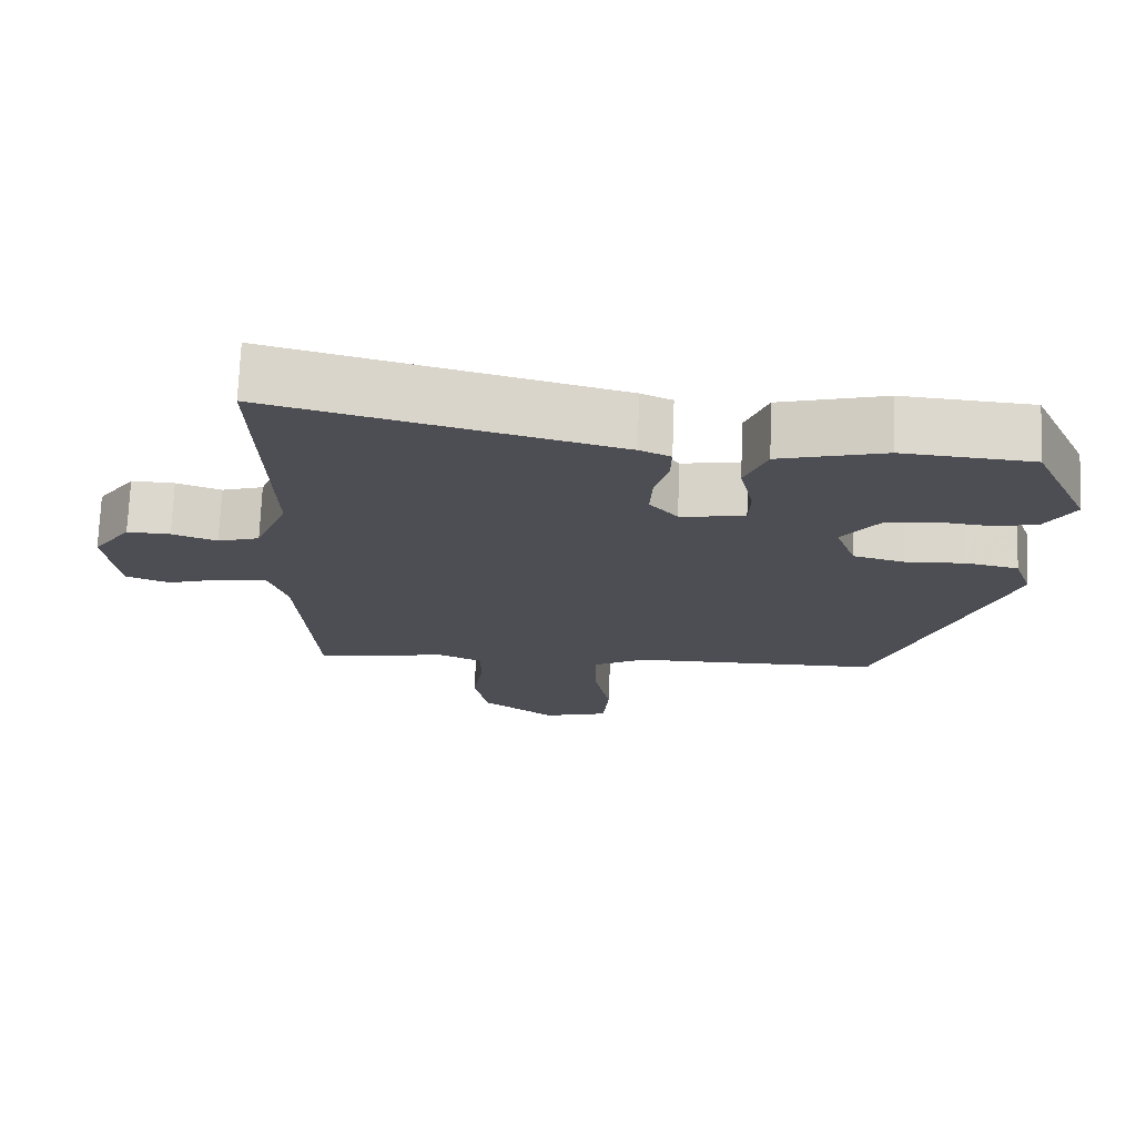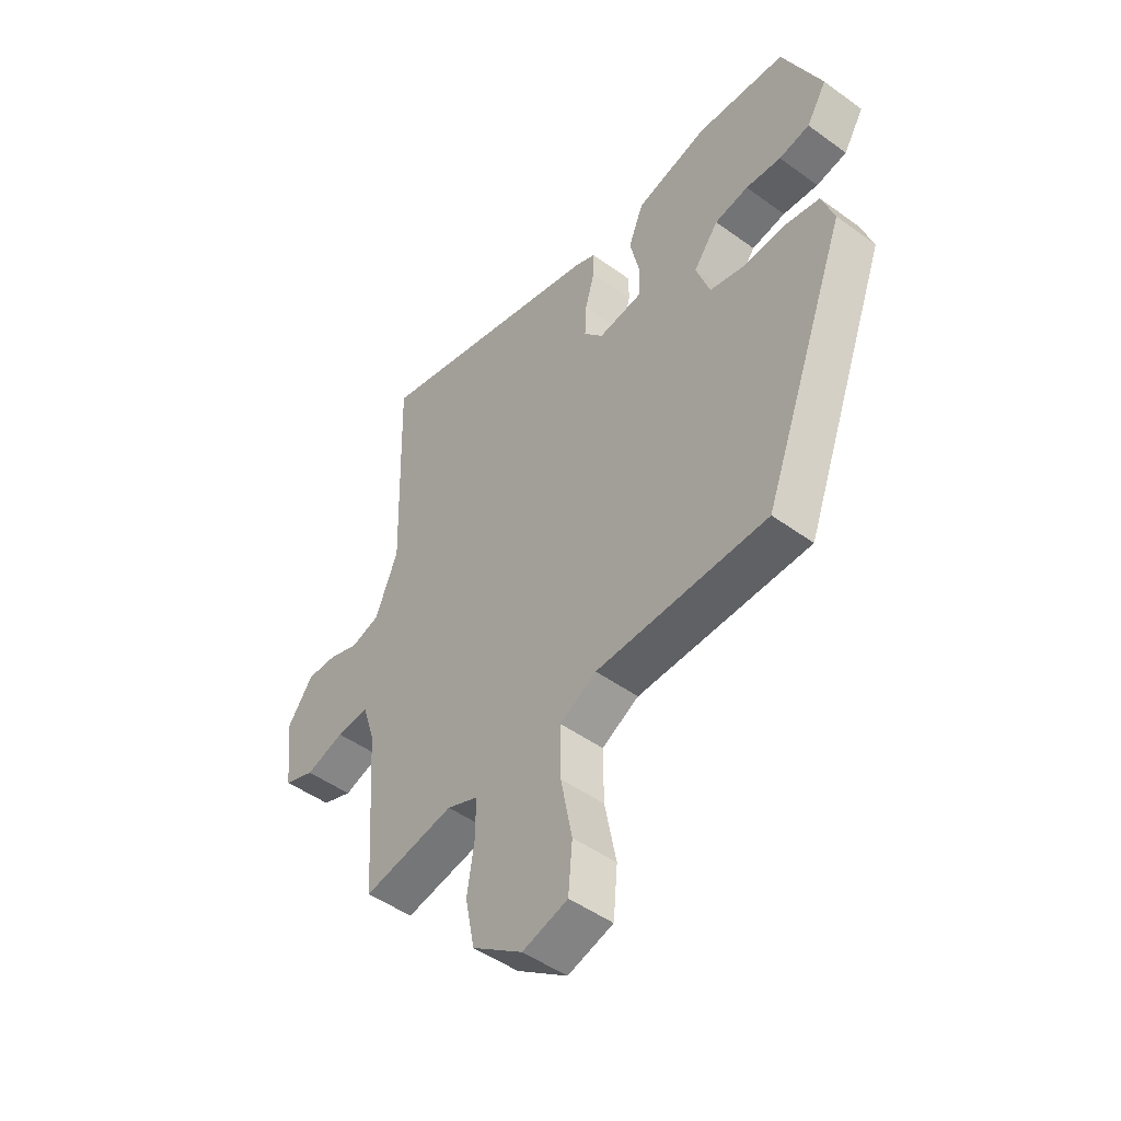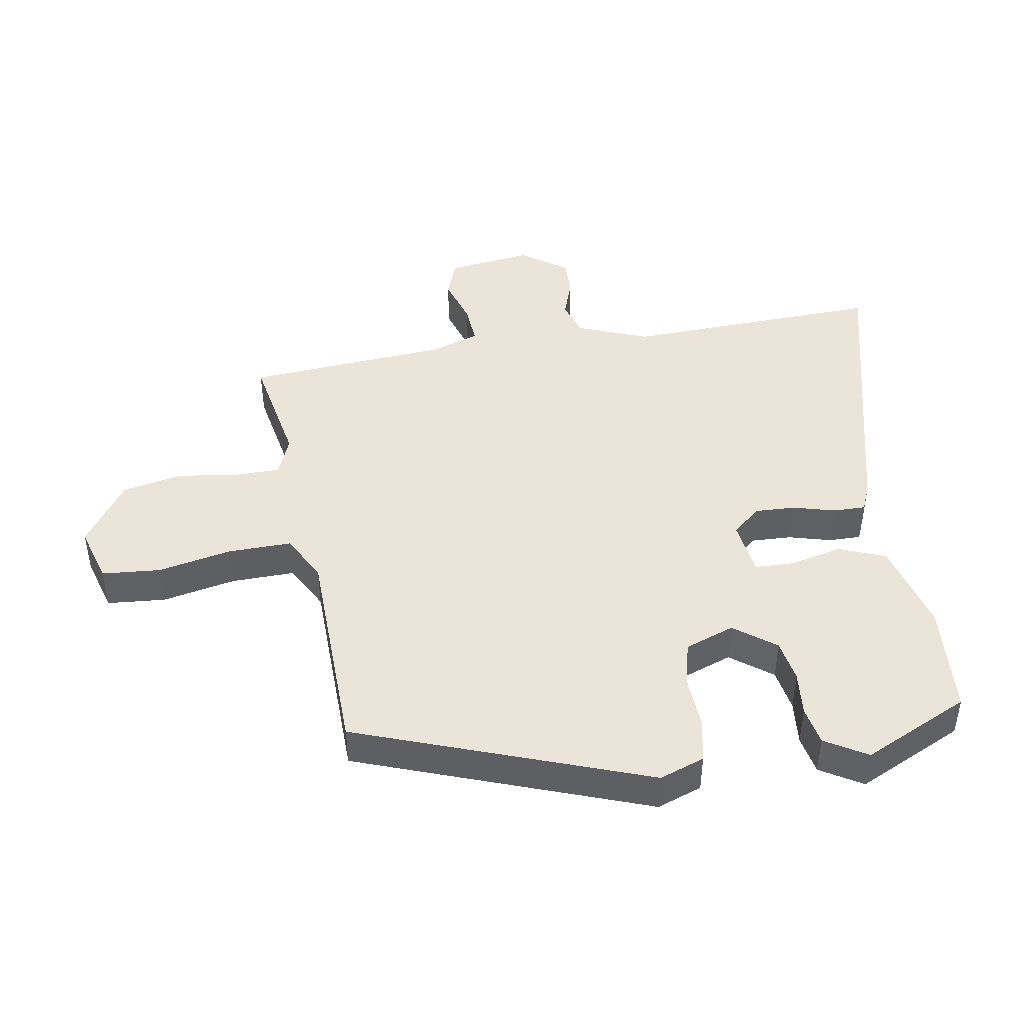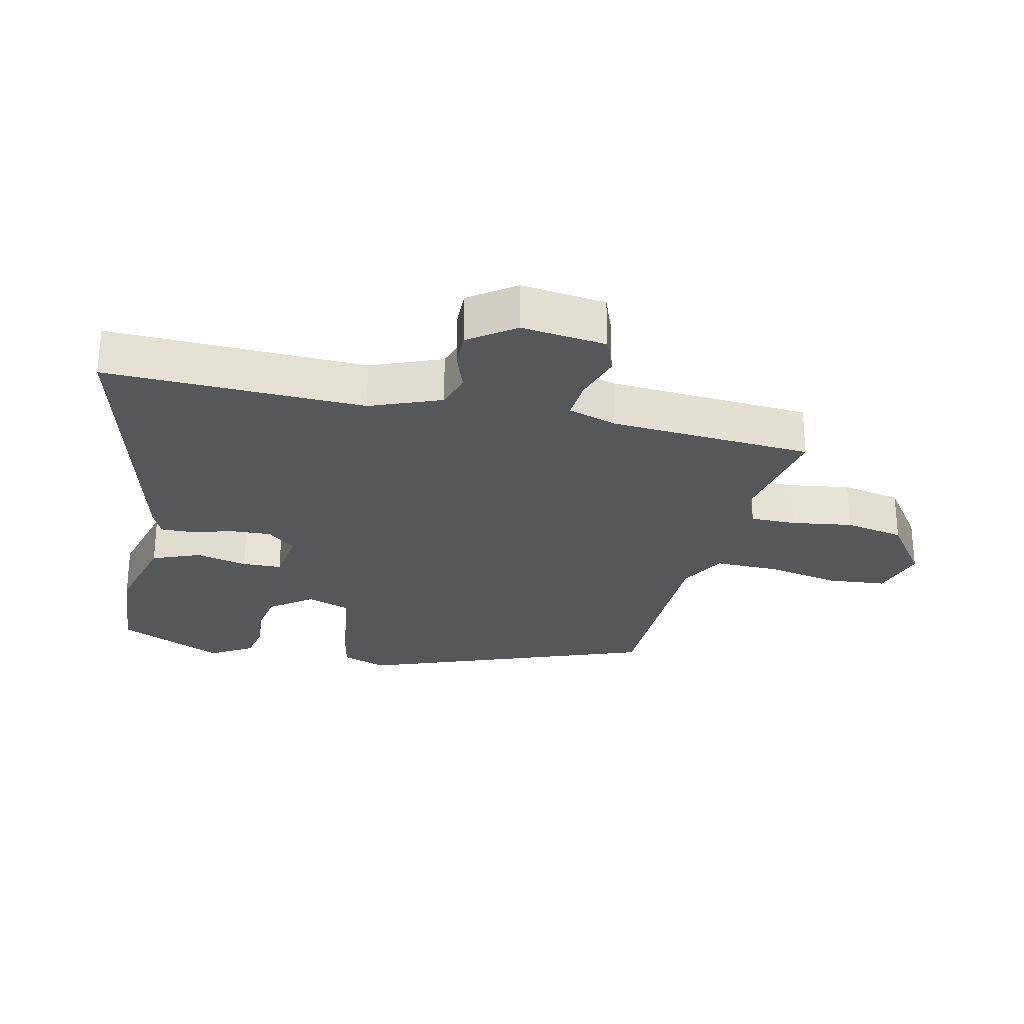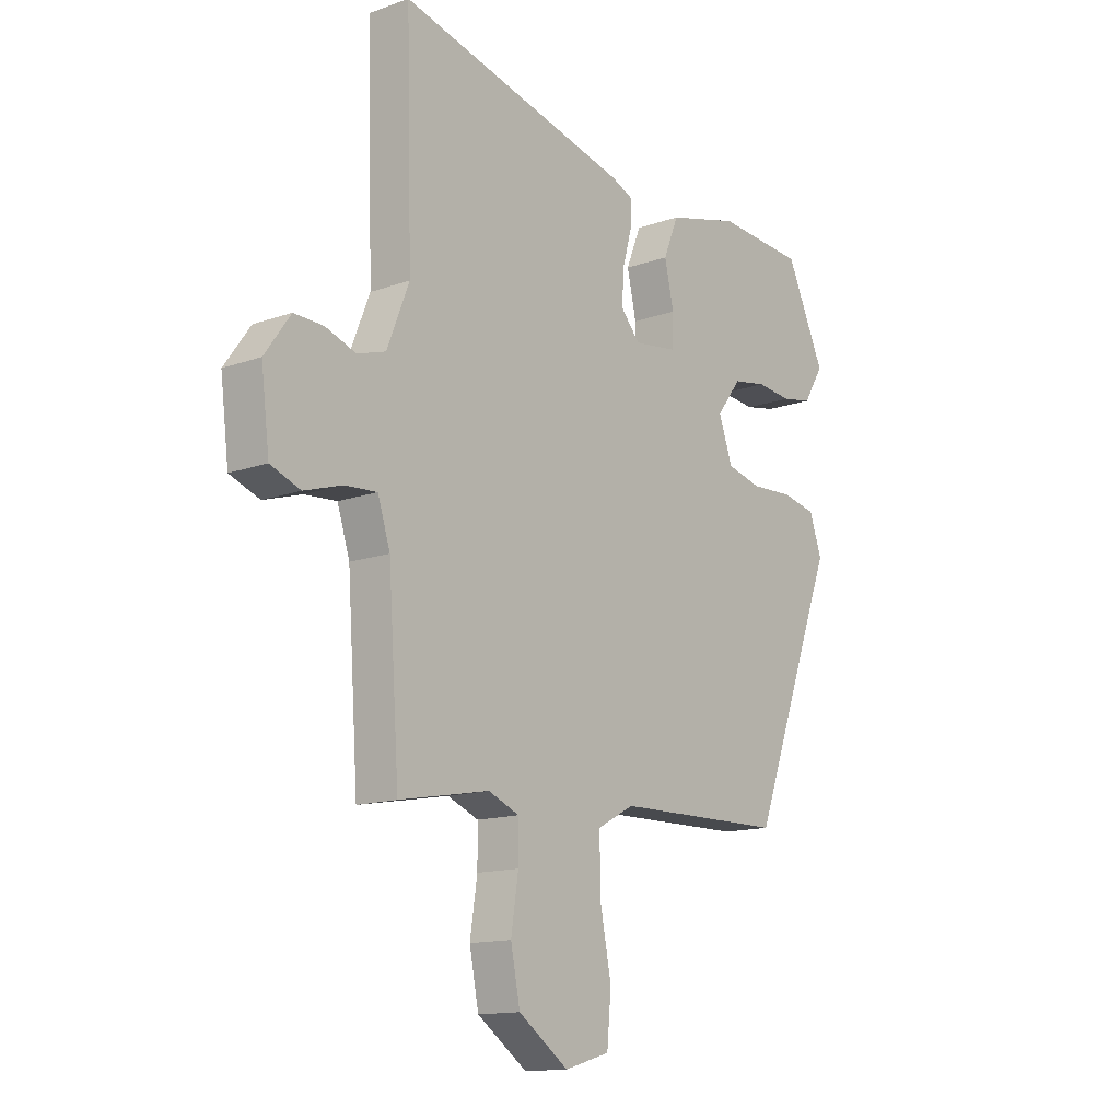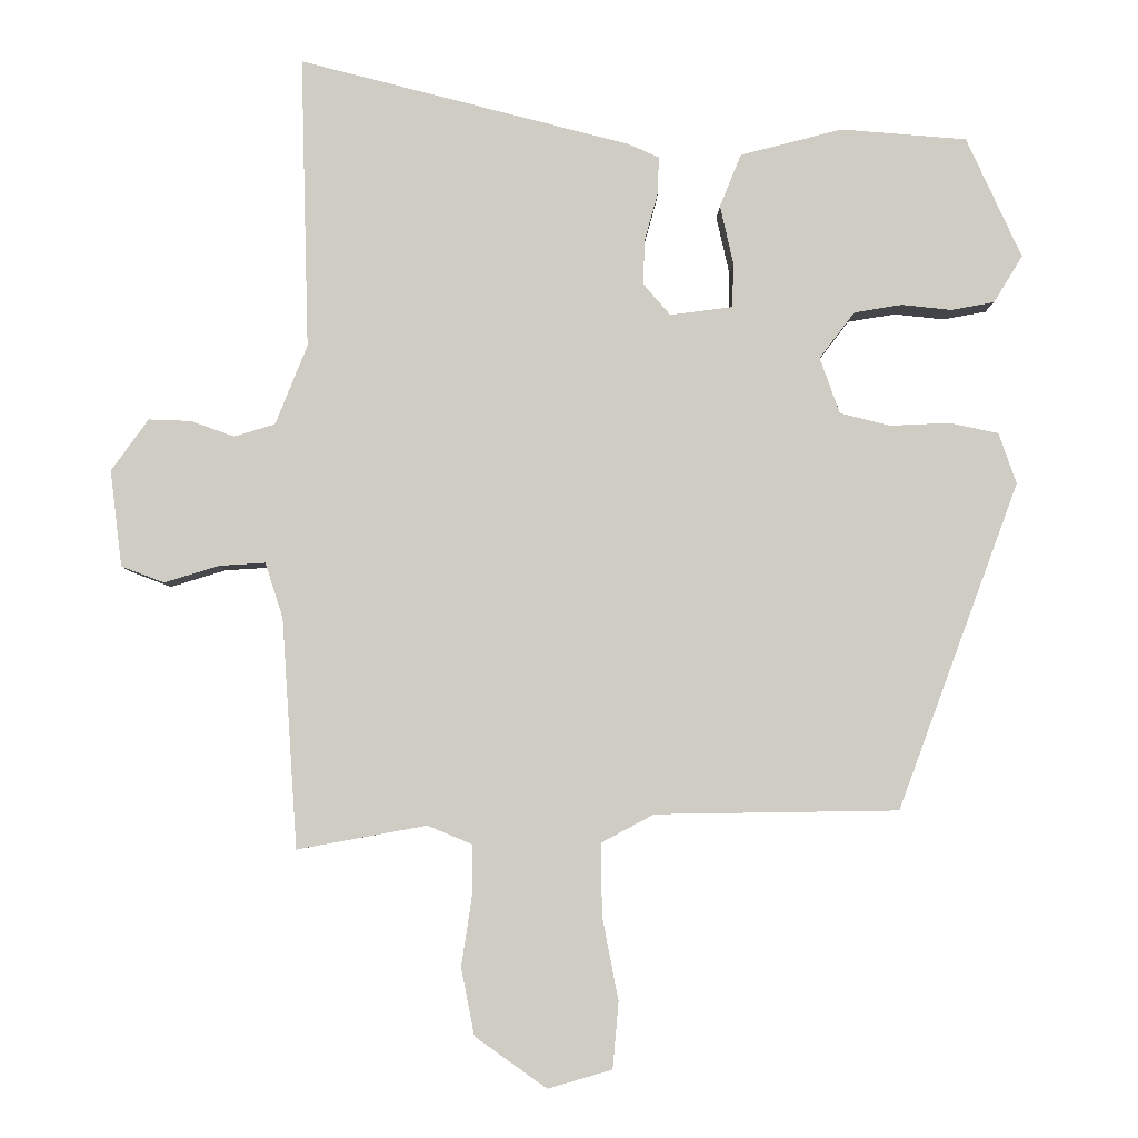
<metadata>
{"format":"obj","ext":"obj","renderer":"f3d","projection":"perspective","resolution":1024,"background":"white","views":[{"elev":72.8,"azim":-177.8,"up":"+Z"},{"elev":-48.2,"azim":-129.1,"up":"+Z"},{"elev":45.4,"azim":-99.9,"up":"+Y"},{"elev":-27.0,"azim":77.2,"up":"+Y"},{"elev":-13.7,"azim":128.7,"up":"+Z"},{"elev":-5.2,"azim":179.0,"up":"+Z"}]}
</metadata>
<code>
v 0.502 0.07 0.579
v 0.499 0.07 0.465
v 0.491 0.07 0.184
v 0.534 0.07 0.076
v 0.589 0.07 0.059
v 0.648 0.07 0.08
v 0.705 0.07 0.082
v 0.755 0.07 0.012
v 0.739 0.07 -0.118
v 0.681 0.07 -0.14
v 0.607 0.07 -0.117
v 0.545 0.07 -0.113
v 0.521 0.07 -0.188
v 0.5 0.07 -0.498
v 0.325 0.07 -0.466
v 0.265 0.07 -0.491
v 0.265 0.07 -0.561
v 0.279 0.07 -0.654
v 0.261 0.07 -0.745
v 0.164 0.07 -0.814
v 0.077 0.07 -0.789
v 0.069 0.07 -0.699
v 0.091 0.07 -0.586
v 0.092 0.07 -0.489
v 0.021 0.07 -0.451
v -0.309 0.07 -0.446
v -0.474 0.07 -0.003
v -0.45 0.07 0.066
v -0.383 0.07 0.08
v -0.302 0.07 0.076
v -0.234 0.07 0.093
v -0.207 0.07 0.169
v -0.255 0.07 0.232
v -0.32 0.07 0.243
v -0.388 0.07 0.236
v -0.447 0.07 0.247
v -0.486 0.07 0.311
v -0.411 0.07 0.474
v -0.24 0.07 0.487
v -0.101 0.07 0.451
v -0.072 0.07 0.379
v -0.09 0.07 0.299
v -0.088 0.07 0.239
v -0.003 0.07 0.228
v 0.034 0.07 0.271
v 0.031 0.07 0.333
v 0.013 0.07 0.398
v 0.012 0.07 0.447
v 0.053 0.07 0.465
v 0.502 0 0.579
v 0.499 0 0.465
v 0.491 0 0.184
v 0.534 0 0.076
v 0.589 0 0.059
v 0.648 0 0.08
v 0.705 0 0.082
v 0.755 0 0.012
v 0.739 0 -0.118
v 0.681 0 -0.14
v 0.607 0 -0.117
v 0.545 0 -0.113
v 0.521 0 -0.188
v 0.5 0 -0.498
v 0.325 0 -0.466
v 0.265 0 -0.491
v 0.265 0 -0.561
v 0.279 0 -0.654
v 0.261 0 -0.745
v 0.164 0 -0.814
v 0.077 0 -0.789
v 0.069 0 -0.699
v 0.091 0 -0.586
v 0.092 0 -0.489
v 0.021 0 -0.451
v -0.309 0 -0.446
v -0.474 0 -0.003
v -0.45 0 0.066
v -0.383 0 0.08
v -0.302 0 0.076
v -0.234 0 0.093
v -0.207 0 0.169
v -0.255 0 0.232
v -0.32 0 0.243
v -0.388 0 0.236
v -0.447 0 0.247
v -0.486 0 0.311
v -0.411 0 0.474
v -0.24 0 0.487
v -0.101 0 0.451
v -0.072 0 0.379
v -0.09 0 0.299
v -0.088 0 0.239
v -0.003 0 0.228
v 0.034 0 0.271
v 0.031 0 0.333
v 0.013 0 0.398
v 0.012 0 0.447
v 0.053 0 0.465
f 46 47 48 49
f 45 46 49 1
f 44 45 1 2
f 39 40 41 42
f 39 42 43
f 38 39 43
f 37 38 43
f 34 35 36 37
f 33 34 37 43
f 32 33 43 44
f 27 28 29 30
f 25 26 27 30
f 24 25 30 31
f 20 21 22 23
f 20 23 24
f 17 18 19 20
f 16 17 20 24
f 15 16 24 31
f 13 14 15 31
f 8 9 10 11
f 8 11 12
f 5 6 7 8
f 5 8 12
f 4 5 12 13
f 44 2 3
f 13 31 32 44
f 3 4 13 44
f 98 97 96 95
f 50 98 95 94
f 51 50 94 93
f 91 90 89 88
f 92 91 88
f 92 88 87
f 92 87 86
f 86 85 84 83
f 92 86 83 82
f 93 92 82 81
f 79 78 77 76
f 79 76 75 74
f 80 79 74 73
f 72 71 70 69
f 73 72 69
f 69 68 67 66
f 73 69 66 65
f 80 73 65 64
f 80 64 63 62
f 60 59 58 57
f 61 60 57
f 57 56 55 54
f 61 57 54
f 62 61 54 53
f 52 51 93
f 93 81 80 62
f 93 62 53 52
f 1 50 51 2
f 2 51 52 3
f 3 52 53 4
f 4 53 54 5
f 5 54 55 6
f 6 55 56 7
f 7 56 57 8
f 8 57 58 9
f 9 58 59 10
f 10 59 60 11
f 11 60 61 12
f 12 61 62 13
f 13 62 63 14
f 14 63 64 15
f 15 64 65 16
f 16 65 66 17
f 17 66 67 18
f 18 67 68 19
f 19 68 69 20
f 20 69 70 21
f 21 70 71 22
f 22 71 72 23
f 23 72 73 24
f 24 73 74 25
f 25 74 75 26
f 26 75 76 27
f 27 76 77 28
f 28 77 78 29
f 29 78 79 30
f 30 79 80 31
f 31 80 81 32
f 32 81 82 33
f 33 82 83 34
f 34 83 84 35
f 35 84 85 36
f 36 85 86 37
f 37 86 87 38
f 38 87 88 39
f 39 88 89 40
f 40 89 90 41
f 41 90 91 42
f 42 91 92 43
f 43 92 93 44
f 44 93 94 45
f 45 94 95 46
f 46 95 96 47
f 47 96 97 48
f 48 97 98 49
f 49 98 50 1

</code>
